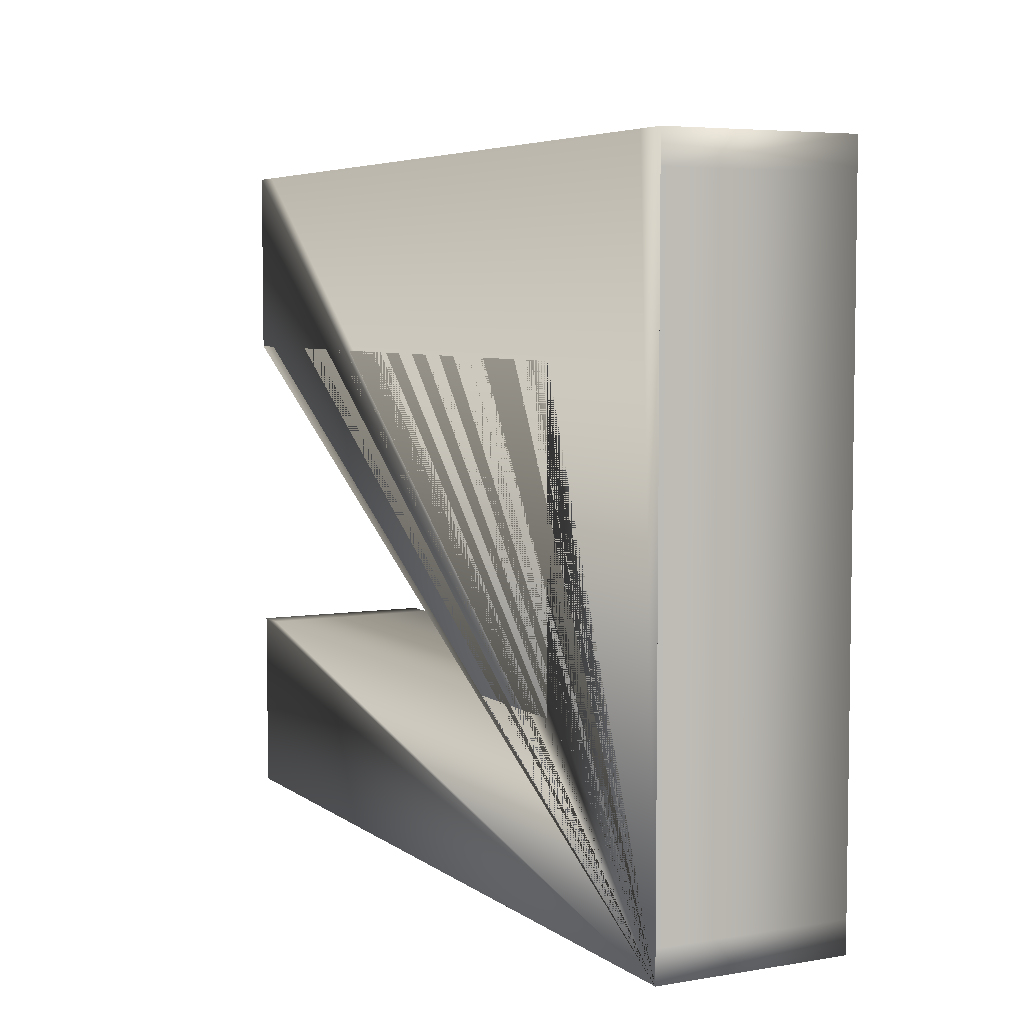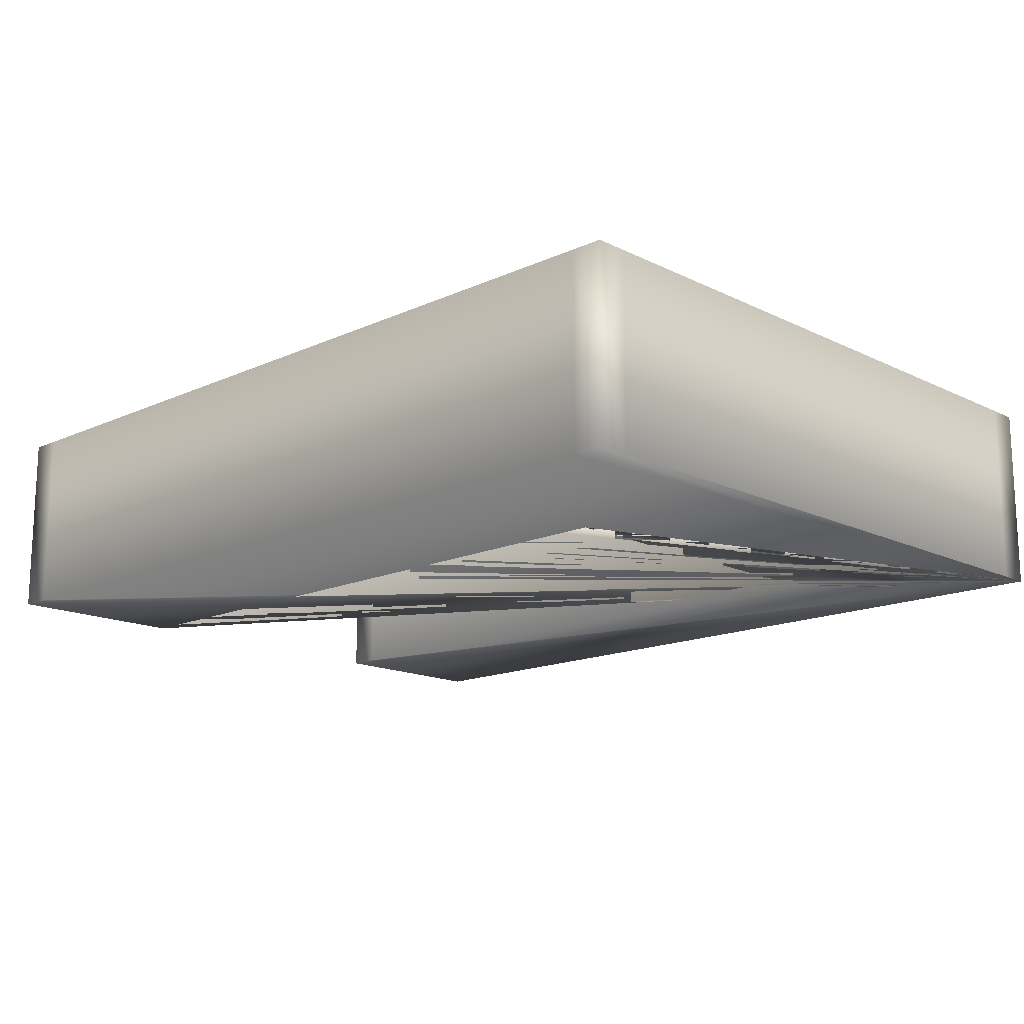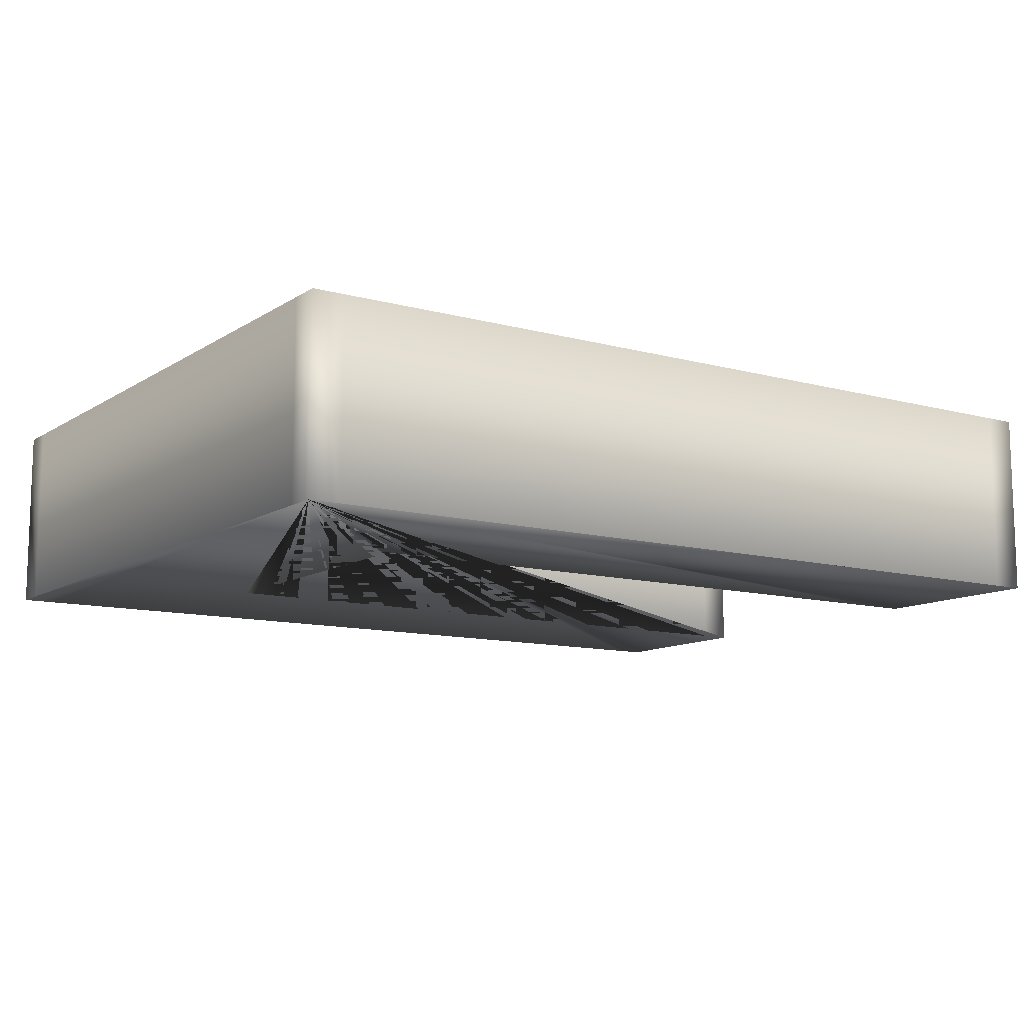
<metadata>
{"format":"obj","ext":"obj","renderer":"f3d","projection":"perspective","resolution":1024,"background":"white","views":[{"elev":5.5,"azim":62.9,"up":"+Z"},{"elev":-15.3,"azim":44.0,"up":"+Y"},{"elev":-11.2,"azim":146.3,"up":"+Y"}]}
</metadata>
<code>
o W_Building
v -22 0.3 -11
v -23 0.3 -11
v -24 0.3 -11
v -25 0.3 -11
v -26 0.3 -11
v -27 0.3 -11
v -28 0.3 -11
v -29 0.3 -11
v -22 0.3 -10
v -23 6.3 -10
v -24 6.3 -10
v -25 6.3 -10
v -26 6.3 -10
v -27 6.3 -10
v -28 6.3 -10
v -29 6.3 -10
v -22 0.3 -9
v -23 6.3 -9
v -24 6.3 -9
v -25 6.3 -9
v -26 6.3 -9
v -27 6.3 -9
v -28 6.3 -9
v -29 6.3 -9
v -22 0.3 -8
v -25 6.3 -8
v -26 6.3 -8
v -27 6.3 -8
v -28 6.3 -8
v -29 6.3 -8
v -22 0.3 -7
v -25 6.3 -7
v -26 6.3 -7
v -27 6.3 -7
v -28 6.3 -7
v -29 6.3 -7
v -22 0.3 -6
v -25 6.3 -6
v -26 6.3 -6
v -27 6.3 -6
v -28 6.3 -6
v -29 6.3 -6
v -22 0.3 -5
v -25 6.3 -5
v -26 6.3 -5
v -27 6.3 -5
v -28 6.3 -5
v -29 6.3 -5
v -22 0.3 -4
v -25 6.3 -4
v -26 6.3 -4
v -27 6.3 -4
v -28 6.3 -4
v -22 0.3 -3
v -25 6.3 -3
v -26 6.3 -3
v -27 6.3 -3
v -28 6.3 -3
v -22 0.3 -2
v -25 6.3 -2
v -26 6.3 -2
v -27 6.3 -2
v -28 6.3 -2
v -22 0.3 -1
v -25 6.3 -1
v -26 6.3 -1
v -27 6.3 -1
v -28 6.3 -1
v -30 0.3 -11
v -22 0.3 0
v -23 6.3 -11
v -24 6.3 -11
v -25 6.3 -11
v -26 6.3 -11
v -27 6.3 -11
v -28 6.3 -11
v -29 6.3 -11
v -22 6.3 -10
v -22 6.3 -9
v -22 6.3 -8
v -22 6.3 -7
v -22 6.3 -6
v -22 6.3 -5
v -22 6.3 -4
v -22 6.3 -3
v -22 6.3 -2
v -22 6.3 -1
v -30 6.3 -10
v -30 6.3 -9
v -30 6.3 -8
v -30 6.3 -7
v -30 6.3 -6
v -30 6.3 -5
v -25 6.3 0
v -26 6.3 0
v -27 6.3 0
v -28 6.3 0
v -30 6.3 -11
v -22 6.3 0
v -22 6.3 -11
v -35 0.3 -11
v -34 0.3 -11
v -33 0.3 -11
v -32 0.3 -11
v -31 0.3 -11
v -35 6.3 -10
v -34 6.3 -10
v -33 6.3 -10
v -32 6.3 -10
v -31 6.3 -10
v -35 6.3 -9
v -34 6.3 -9
v -33 6.3 -9
v -32 6.3 -9
v -31 6.3 -9
v -35 6.3 -8
v -34 6.3 -8
v -33 6.3 -8
v -32 6.3 -8
v -31 6.3 -8
v -35 6.3 -7
v -34 6.3 -7
v -33 6.3 -7
v -32 6.3 -7
v -31 6.3 -7
v -35 6.3 -6
v -34 6.3 -6
v -33 6.3 -6
v -32 6.3 -6
v -31 6.3 -6
v -35 6.3 -5
v -34 6.3 -5
v -33 6.3 -5
v -32 6.3 -5
v -31 6.3 -5
v -35 6.3 -11
v -34 6.3 -11
v -33 6.3 -11
v -32 6.3 -11
v -31 6.3 -11
v -45 0.3 -11
v -44 0.3 -11
v -43 0.3 -11
v -42 0.3 -11
v -41 0.3 -11
v -45 6.3 -10
v -44 6.3 -10
v -43 6.3 -10
v -42 6.3 -10
v -41 6.3 -10
v -45 6.3 -9
v -44 6.3 -9
v -43 6.3 -9
v -42 6.3 -9
v -41 6.3 -9
v -45 6.3 -8
v -44 6.3 -8
v -43 6.3 -8
v -42 6.3 -8
v -41 6.3 -8
v -45 6.3 -7
v -44 6.3 -7
v -43 6.3 -7
v -42 6.3 -7
v -41 6.3 -7
v -45 6.3 -6
v -44 6.3 -6
v -43 6.3 -6
v -42 6.3 -6
v -41 6.3 -6
v -45 6.3 -5
v -44 6.3 -5
v -43 6.3 -5
v -42 6.3 -5
v -41 6.3 -5
v -40 0.3 -11
v -45 6.3 -11
v -44 6.3 -11
v -43 6.3 -11
v -42 6.3 -11
v -41 6.3 -11
v -40 6.3 -10
v -40 6.3 -9
v -40 6.3 -8
v -40 6.3 -7
v -40 6.3 -6
v -40 6.3 -5
v -40 6.3 -11
v -36 0.3 -11
v -37 0.3 -11
v -38 0.3 -11
v -39 0.3 -11
v -36 6.3 -10
v -37 6.3 -10
v -38 6.3 -10
v -39 6.3 -10
v -36 6.3 -9
v -37 6.3 -9
v -38 6.3 -9
v -39 6.3 -9
v -36 6.3 -8
v -37 6.3 -8
v -38 6.3 -8
v -39 6.3 -8
v -36 6.3 -7
v -37 6.3 -7
v -38 6.3 -7
v -39 6.3 -7
v -36 6.3 -6
v -37 6.3 -6
v -38 6.3 -6
v -39 6.3 -6
v -36 6.3 -5
v -37 6.3 -5
v -38 6.3 -5
v -39 6.3 -5
v -36 6.3 -11
v -37 6.3 -11
v -38 6.3 -11
v -39 6.3 -11
v -46 0.3 -11
v -47 0.3 -11
v -48 0.3 -11
v -49 0.3 -11
v -46 6.3 -10
v -47 6.3 -10
v -48 6.3 -10
v -49 6.3 -10
v -46 6.3 -9
v -47 6.3 -9
v -48 6.3 -9
v -49 6.3 -9
v -46 6.3 -8
v -47 6.3 -8
v -48 6.3 -8
v -49 6.3 -8
v -46 6.3 -7
v -47 6.3 -7
v -48 6.3 -7
v -49 6.3 -7
v -46 6.3 -6
v -47 6.3 -6
v -48 6.3 -6
v -49 6.3 -6
v -46 6.3 -5
v -47 6.3 -5
v -48 6.3 -5
v -49 6.3 -5
v -50 0.3 -11
v -46 6.3 -11
v -47 6.3 -11
v -48 6.3 -11
v -49 6.3 -11
v -50 6.3 -10
v -50 6.3 -9
v -50 6.3 -8
v -50 6.3 -7
v -50 6.3 -6
v -50 6.3 -5
v -50 6.3 -11
v -29 0.3 -5
v -28 0.3 -4
v -28 0.3 -3
v -28 0.3 -2
v -28 0.3 -1
v -30 0.3 -5
v -28 0.3 0
v -35 0.3 -5
v -34 0.3 -5
v -33 0.3 -5
v -32 0.3 -5
v -31 0.3 -5
v -45 0.3 -5
v -44 0.3 -5
v -43 0.3 -5
v -42 0.3 -5
v -41 0.3 -5
v -40 0.3 -5
v -36 0.3 -5
v -37 0.3 -5
v -38 0.3 -5
v -39 0.3 -5
v -46 0.3 -5
v -47 0.3 -5
v -48 0.3 -5
v -49 0.3 -5
v -50 0.3 -5
v -28 0.3 -5
v -22 0.3 11
v -23 0.3 11
v -24 0.3 11
v -25 0.3 11
v -26 0.3 11
v -27 0.3 11
v -28 0.3 11
v -29 0.3 11
v -22 0.3 10
v -23 6.3 10
v -24 6.3 10
v -25 6.3 10
v -26 6.3 10
v -27 6.3 10
v -28 6.3 10
v -29 6.3 10
v -22 0.3 9
v -23 6.3 9
v -24 6.3 9
v -25 6.3 9
v -26 6.3 9
v -27 6.3 9
v -28 6.3 9
v -29 6.3 9
v -22 0.3 8
v -25 6.3 8
v -26 6.3 8
v -27 6.3 8
v -28 6.3 8
v -29 6.3 8
v -22 0.3 7
v -25 6.3 7
v -26 6.3 7
v -27 6.3 7
v -28 6.3 7
v -29 6.3 7
v -22 0.3 6
v -25 6.3 6
v -26 6.3 6
v -27 6.3 6
v -28 6.3 6
v -29 6.3 6
v -22 0.3 5
v -25 6.3 5
v -26 6.3 5
v -27 6.3 5
v -28 6.3 5
v -29 6.3 5
v -22 0.3 4
v -25 6.3 4
v -26 6.3 4
v -27 6.3 4
v -28 6.3 4
v -22 0.3 3
v -25 6.3 3
v -26 6.3 3
v -27 6.3 3
v -28 6.3 3
v -22 0.3 2
v -25 6.3 2
v -26 6.3 2
v -27 6.3 2
v -28 6.3 2
v -22 0.3 1
v -25 6.3 1
v -26 6.3 1
v -27 6.3 1
v -28 6.3 1
v -30 0.3 11
v -23 6.3 11
v -24 6.3 11
v -25 6.3 11
v -26 6.3 11
v -27 6.3 11
v -28 6.3 11
v -29 6.3 11
v -22 6.3 10
v -22 6.3 9
v -22 6.3 8
v -22 6.3 7
v -22 6.3 6
v -22 6.3 5
v -22 6.3 4
v -22 6.3 3
v -22 6.3 2
v -22 6.3 1
v -30 6.3 10
v -30 6.3 9
v -30 6.3 8
v -30 6.3 7
v -30 6.3 6
v -30 6.3 5
v -30 6.3 11
v -22 6.3 11
v -35 0.3 11
v -34 0.3 11
v -33 0.3 11
v -32 0.3 11
v -31 0.3 11
v -35 6.3 10
v -34 6.3 10
v -33 6.3 10
v -32 6.3 10
v -31 6.3 10
v -35 6.3 9
v -34 6.3 9
v -33 6.3 9
v -32 6.3 9
v -31 6.3 9
v -35 6.3 8
v -34 6.3 8
v -33 6.3 8
v -32 6.3 8
v -31 6.3 8
v -35 6.3 7
v -34 6.3 7
v -33 6.3 7
v -32 6.3 7
v -31 6.3 7
v -35 6.3 6
v -34 6.3 6
v -33 6.3 6
v -32 6.3 6
v -31 6.3 6
v -35 6.3 5
v -34 6.3 5
v -33 6.3 5
v -32 6.3 5
v -31 6.3 5
v -35 6.3 11
v -34 6.3 11
v -33 6.3 11
v -32 6.3 11
v -31 6.3 11
v -45 0.3 11
v -44 0.3 11
v -43 0.3 11
v -42 0.3 11
v -41 0.3 11
v -45 6.3 10
v -44 6.3 10
v -43 6.3 10
v -42 6.3 10
v -41 6.3 10
v -45 6.3 9
v -44 6.3 9
v -43 6.3 9
v -42 6.3 9
v -41 6.3 9
v -45 6.3 8
v -44 6.3 8
v -43 6.3 8
v -42 6.3 8
v -41 6.3 8
v -45 6.3 7
v -44 6.3 7
v -43 6.3 7
v -42 6.3 7
v -41 6.3 7
v -45 6.3 6
v -44 6.3 6
v -43 6.3 6
v -42 6.3 6
v -41 6.3 6
v -45 6.3 5
v -44 6.3 5
v -43 6.3 5
v -42 6.3 5
v -41 6.3 5
v -40 0.3 11
v -45 6.3 11
v -44 6.3 11
v -43 6.3 11
v -42 6.3 11
v -41 6.3 11
v -40 6.3 10
v -40 6.3 9
v -40 6.3 8
v -40 6.3 7
v -40 6.3 6
v -40 6.3 5
v -40 6.3 11
v -36 0.3 11
v -37 0.3 11
v -38 0.3 11
v -39 0.3 11
v -36 6.3 10
v -37 6.3 10
v -38 6.3 10
v -39 6.3 10
v -36 6.3 9
v -37 6.3 9
v -38 6.3 9
v -39 6.3 9
v -36 6.3 8
v -37 6.3 8
v -38 6.3 8
v -39 6.3 8
v -36 6.3 7
v -37 6.3 7
v -38 6.3 7
v -39 6.3 7
v -36 6.3 6
v -37 6.3 6
v -38 6.3 6
v -39 6.3 6
v -36 6.3 5
v -37 6.3 5
v -38 6.3 5
v -39 6.3 5
v -36 6.3 11
v -37 6.3 11
v -38 6.3 11
v -39 6.3 11
v -46 0.3 11
v -47 0.3 11
v -48 0.3 11
v -49 0.3 11
v -46 6.3 10
v -47 6.3 10
v -48 6.3 10
v -49 6.3 10
v -46 6.3 9
v -47 6.3 9
v -48 6.3 9
v -49 6.3 9
v -46 6.3 8
v -47 6.3 8
v -48 6.3 8
v -49 6.3 8
v -46 6.3 7
v -47 6.3 7
v -48 6.3 7
v -49 6.3 7
v -46 6.3 6
v -47 6.3 6
v -48 6.3 6
v -49 6.3 6
v -46 6.3 5
v -47 6.3 5
v -48 6.3 5
v -49 6.3 5
v -50 0.3 11
v -46 6.3 11
v -47 6.3 11
v -48 6.3 11
v -49 6.3 11
v -50 6.3 10
v -50 6.3 9
v -50 6.3 8
v -50 6.3 7
v -50 6.3 6
v -50 6.3 5
v -50 6.3 11
v -29 0.3 5
v -28 0.3 4
v -28 0.3 3
v -28 0.3 2
v -28 0.3 1
v -30 0.3 5
v -35 0.3 5
v -34 0.3 5
v -33 0.3 5
v -32 0.3 5
v -31 0.3 5
v -45 0.3 5
v -44 0.3 5
v -43 0.3 5
v -42 0.3 5
v -41 0.3 5
v -40 0.3 5
v -36 0.3 5
v -37 0.3 5
v -38 0.3 5
v -39 0.3 5
v -46 0.3 5
v -47 0.3 5
v -48 0.3 5
v -49 0.3 5
v -50 0.3 5
v -28 0.3 5
g W_Building_default
f 1 9 17 25 31 37 43 49 54 59 64 70 352 347 342 337 331 325 319 313 305 297 289 290 291 292 293 294 295 296 357 387 386 385 384 383 471 472 473 474 458 427 426 425 424 423 503 504 505 506 531 568 567 566 565 564 554 555 556 557 558 559 563 562 561 560 549 550 551 552 553 548 543 569 544 545 546 547 267 265 264 263 262 288 261 266 272 271 270 269 268 279 280 281 282 278 277 276 275 274 273 283 284 285 286 287 249 224 223 222 221 141 142 143 144 145 176 192 191 190 189 101 102 103 104 105 69 8 7 6 5 4 3 2
f 1 100 78 9
f 2 71 100 1
f 3 72 71 2
f 4 73 72 3
f 5 74 73 4
f 6 75 74 5
f 7 76 75 6
f 8 77 76 7
f 10 100 71
f 11 72 73 12 20 26 19
f 12 73 74 13 21 27 26 20
f 13 74 75 14 22 28 27 21
f 14 75 76 15 23 29 28 22
f 15 76 77 16 24 30 29 23
f 16 77 98 88 89 90 30 24
f 18 79 78 10 19
f 19 10 71 72 11
f 19 26 80 79 18
f 26 33 32
f 27 33 26
f 28 34 40 33 27
f 29 35 41 47 40 34 28
f 30 36 42 48 47 41 35 29
f 32 81 80 26
f 33 40 39 38 32
f 38 82 81 32
f 39 40 47 46 45 44 38
f 44 83 82 38
f 45 46 47 53 52 51 50 44
f 47 288 262 53
f 48 261 288 47
f 50 84 83 44
f 51 52 53 58 57 56 55 50
f 55 85 84 50
f 56 57 58 63 62 61 60 55
f 60 86 85 55
f 61 62 63 68 67 66 65 60
f 65 87 86 60
f 66 67 68 97 96 95 94 65
f 69 98 77 8
f 69 105 140 98
f 78 79 17 9
f 78 100 10
f 79 80 25 17
f 80 81 31 25
f 81 82 37 31
f 82 83 43 37
f 83 84 49 43
f 84 85 54 49
f 85 86 59 54
f 86 87 64 59
f 87 99 70 64
f 90 91 92 93 48 42 36 30
f 90 120 125 130 135 93 92 91
f 93 135 272 266
f 93 266 261 48
f 94 99 87 65
f 94 353 374 99
f 97 356 355 354 353 94 95 96
f 98 140 110 115 120 90 89 88
f 99 374 352 70
f 101 136 137 102
f 101 189 217 136
f 102 137 138 103
f 103 138 139 104
f 104 139 140 105
f 106 136 217 193 197 201 116 111
f 111 116 117 112 107 137 136 106
f 112 117 118 113 108 138 137 107
f 113 118 119 114 109 139 138 108
f 114 119 120 115 110 140 139 109
f 116 121 126 131 132 127 122 117
f 116 201 205 209 213 131 126 121
f 117 122 127 132 133 128 123 118
f 118 123 128 133 134 129 124 119
f 119 124 129 134 135 130 125 120
f 131 268 269 132
f 132 269 270 133
f 133 270 271 134
f 134 271 272 135
f 141 177 178 142
f 141 221 250 177
f 142 178 179 143
f 143 179 180 144
f 144 180 181 145
f 145 181 188 176
f 146 177 250 225 229 233 156 151
f 151 156 157 152 147 178 177 146
f 152 157 158 153 148 179 178 147
f 153 158 159 154 149 180 179 148
f 154 159 160 155 150 181 180 149
f 155 160 184 183 182 188 181 150
f 156 161 166 171 172 167 162 157
f 156 233 237 241 245 171 166 161
f 157 162 167 172 173 168 163 158
f 158 163 168 173 174 169 164 159
f 159 164 169 174 175 170 165 160
f 160 165 170 175 187 186 185 184
f 171 273 274 172
f 172 274 275 173
f 173 275 276 174
f 174 276 277 175
f 175 277 278 187
f 182 183 184 204 200 196 220 188
f 185 186 187 216 212 208 204 184
f 187 278 282 216
f 188 220 192 176
f 190 218 217 189
f 191 219 218 190
f 192 220 219 191
f 193 217 218 194 198 202 201 197
f 194 218 219 195 199 203 202 198
f 195 219 220 196 200 204 203 199
f 202 206 210 214 213 209 205 201
f 203 207 211 215 214 210 206 202
f 204 208 212 216 215 211 207 203
f 213 279 268 131
f 214 280 279 213
f 215 281 280 214
f 216 282 281 215
f 222 251 250 221
f 223 252 251 222
f 224 253 252 223
f 225 250 251 226 230 234 233 229
f 226 251 252 227 231 235 234 230
f 227 252 253 228 232 236 235 231
f 228 253 260 254 255 256 236 232
f 234 238 242 246 245 241 237 233
f 235 239 243 247 246 242 238 234
f 236 240 244 248 247 243 239 235
f 245 283 273 171
f 246 284 283 245
f 247 285 284 246
f 248 286 285 247
f 249 260 253 224
f 249 287 259 258 257 256 255 254 260
f 256 257 258 259 248 244 240 236
f 259 287 286 248
f 262 263 58 53
f 263 264 63 58
f 264 265 68 63
f 265 267 97 68
f 267 547 356 97
f 289 382 358 290
f 290 358 359 291
f 291 359 360 292
f 292 360 361 293
f 293 361 362 294
f 294 362 363 295
f 295 363 364 296
f 296 364 381 357
f 297 305 366 365
f 297 365 382 289
f 298 382 365
f 299 359 358 298 307
f 305 313 367 366
f 306 366 367 314 307
f 307 298 365 366 306
f 307 314 308 300 360 359 299
f 308 314 315 309 301 361 360 300
f 309 315 316 310 302 362 361 301
f 310 316 317 311 303 363 362 302
f 311 317 318 312 304 364 363 303
f 312 318 377 376 375 381 364 304
f 313 319 368 367
f 314 321 315
f 314 367 368 320
f 315 321 328 322 316
f 316 322 328 335 329 323 317
f 317 323 329 335 336 330 324 318
f 318 324 330 336 380 379 378 377
f 319 325 369 368
f 320 321 314
f 320 326 327 328 321
f 320 368 369 326
f 325 331 370 369
f 326 332 333 334 335 328 327
f 326 369 370 332
f 331 337 371 370
f 332 338 339 340 341 335 334 333
f 332 370 371 338
f 335 569 543 336
f 336 543 548 380
f 337 342 372 371
f 338 343 344 345 346 341 340 339
f 338 371 372 343
f 341 346 545 544
f 341 544 569 335
f 342 347 373 372
f 343 348 349 350 351 346 345 344
f 343 372 373 348
f 346 351 546 545
f 347 352 374 373
f 348 353 354 355 356 351 350 349
f 348 373 374 353
f 351 356 547 546
f 358 382 298
f 375 376 377 402 397 392 422 381
f 378 379 380 417 412 407 402 377
f 381 422 387 357
f 384 419 418 383
f 385 420 419 384
f 386 421 420 385
f 387 422 421 386
f 388 418 419 389 394 399 398 393
f 389 419 420 390 395 400 399 394
f 390 420 421 391 396 401 400 395
f 391 421 422 392 397 402 401 396
f 393 398 483 479 475 499 418 388
f 399 404 409 414 413 408 403 398
f 400 405 410 415 414 409 404 399
f 401 406 411 416 415 410 405 400
f 402 407 412 417 416 411 406 401
f 403 408 413 495 491 487 483 398
f 413 549 560 495
f 414 550 549 413
f 415 551 550 414
f 416 552 551 415
f 417 553 552 416
f 418 499 471 383
f 424 460 459 423
f 425 461 460 424
f 426 462 461 425
f 427 463 462 426
f 428 459 460 429 434 439 438 433
f 429 460 461 430 435 440 439 434
f 430 461 462 431 436 441 440 435
f 431 462 463 432 437 442 441 436
f 432 463 470 464 465 466 442 437
f 433 438 515 511 507 532 459 428
f 439 444 449 454 453 448 443 438
f 440 445 450 455 454 449 444 439
f 441 446 451 456 455 450 445 440
f 442 447 452 457 456 451 446 441
f 443 448 453 527 523 519 515 438
f 453 554 564 527
f 454 555 554 453
f 455 556 555 454
f 456 557 556 455
f 457 558 557 456
f 458 470 463 427
f 458 474 502 470
f 459 532 503 423
f 466 467 468 469 457 452 447 442
f 466 486 490 494 498 469 468 467
f 469 559 558 457
f 470 502 478 482 486 466 465 464
f 471 499 500 472
f 472 500 501 473
f 473 501 502 474
f 479 483 484 480 476 500 499 475
f 480 484 485 481 477 501 500 476
f 481 485 486 482 478 502 501 477
f 483 487 491 495 496 492 488 484
f 484 488 492 496 497 493 489 485
f 485 489 493 497 498 494 490 486
f 495 560 561 496
f 496 561 562 497
f 497 562 563 498
f 498 563 559 469
f 503 532 533 504
f 504 533 534 505
f 505 534 535 506
f 506 535 542 531
f 511 515 516 512 508 533 532 507
f 512 516 517 513 509 534 533 508
f 513 517 518 514 510 535 534 509
f 514 518 538 537 536 542 535 510
f 515 519 523 527 528 524 520 516
f 516 520 524 528 529 525 521 517
f 517 521 525 529 530 526 522 518
f 518 522 526 530 541 540 539 538
f 527 564 565 528
f 528 565 566 529
f 529 566 567 530
f 530 567 568 541
f 542 536 537 538 539 540 541 568 531
f 548 553 417 380

</code>
